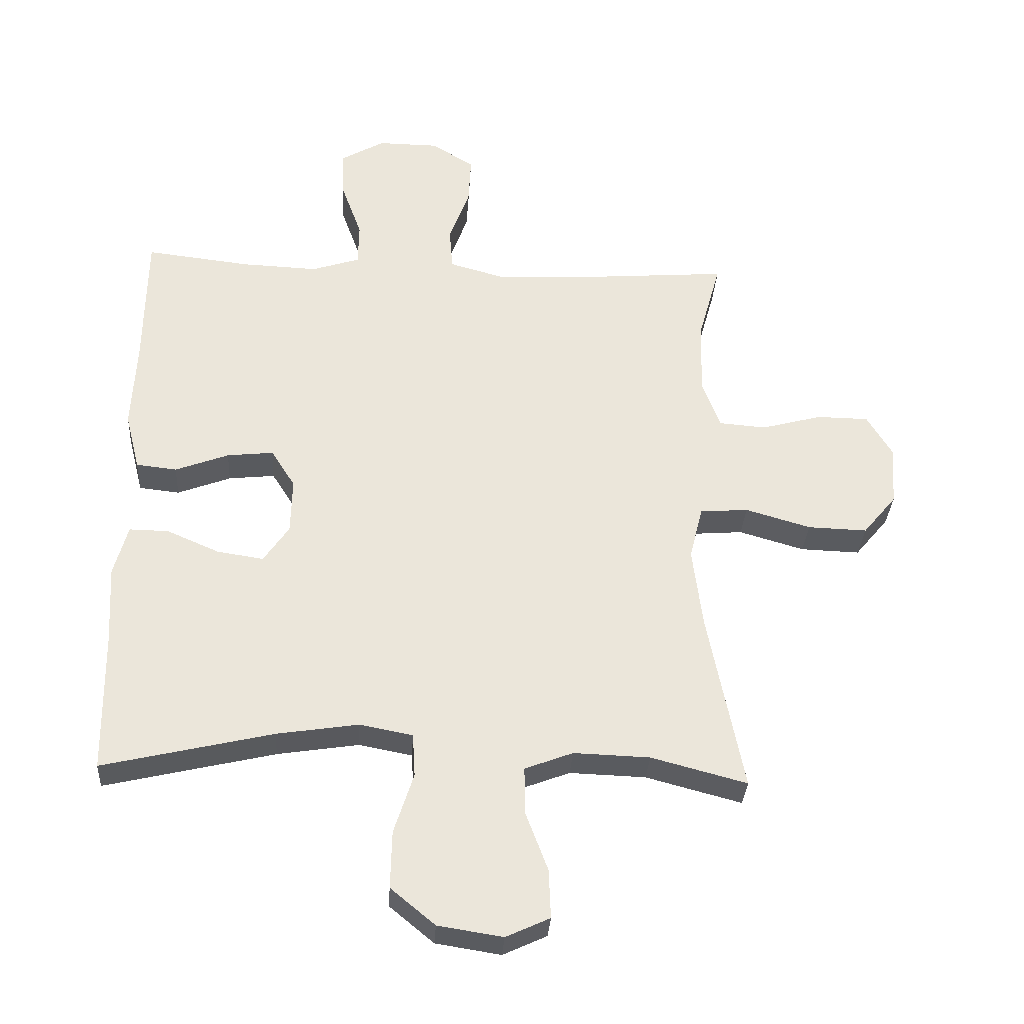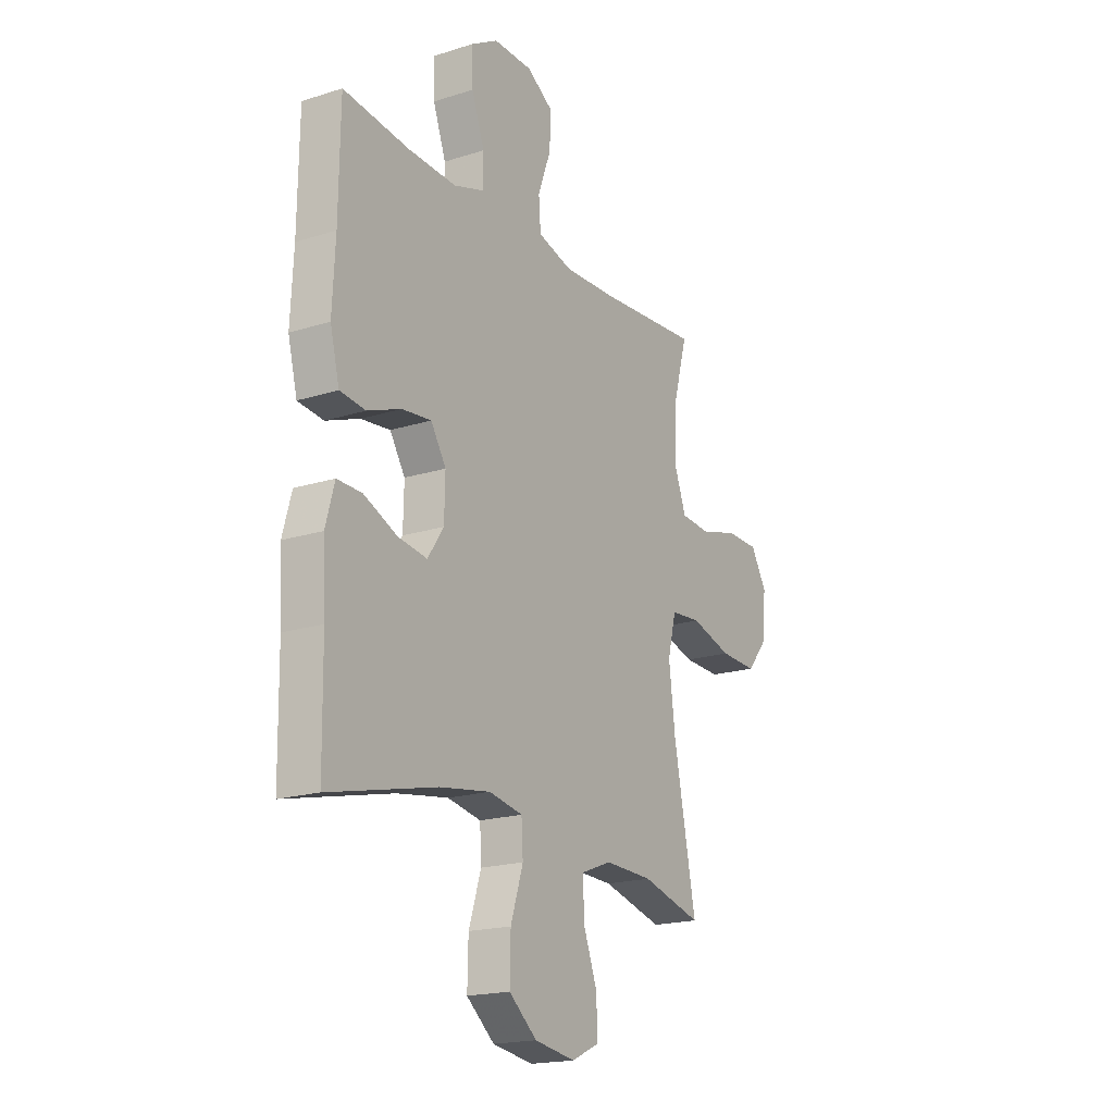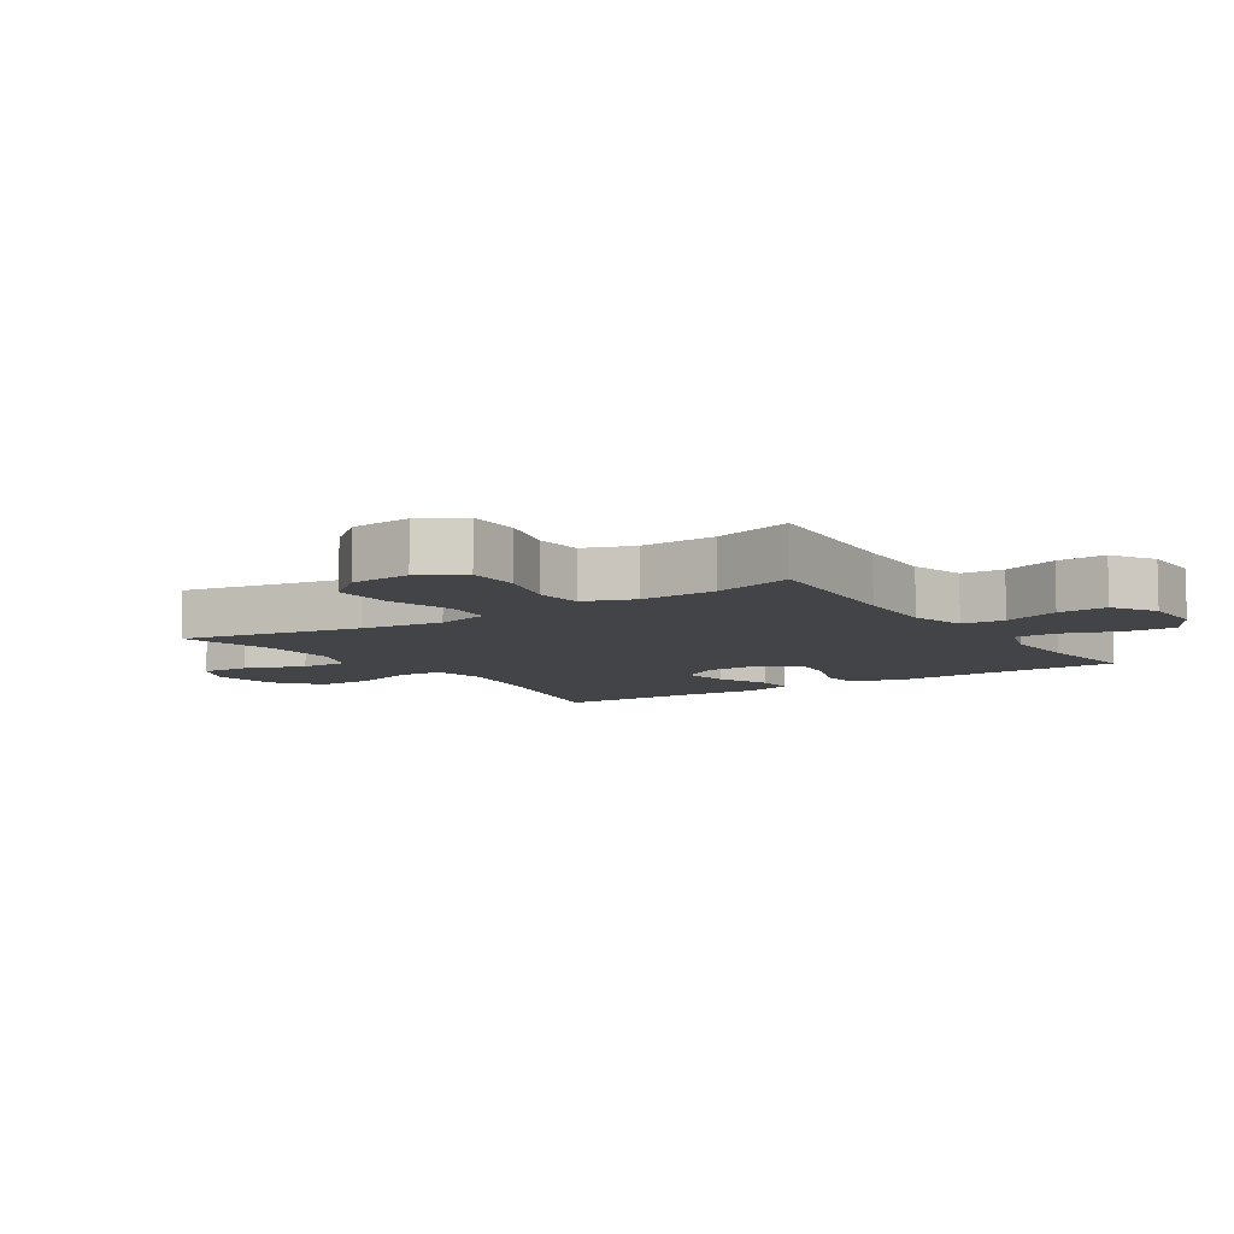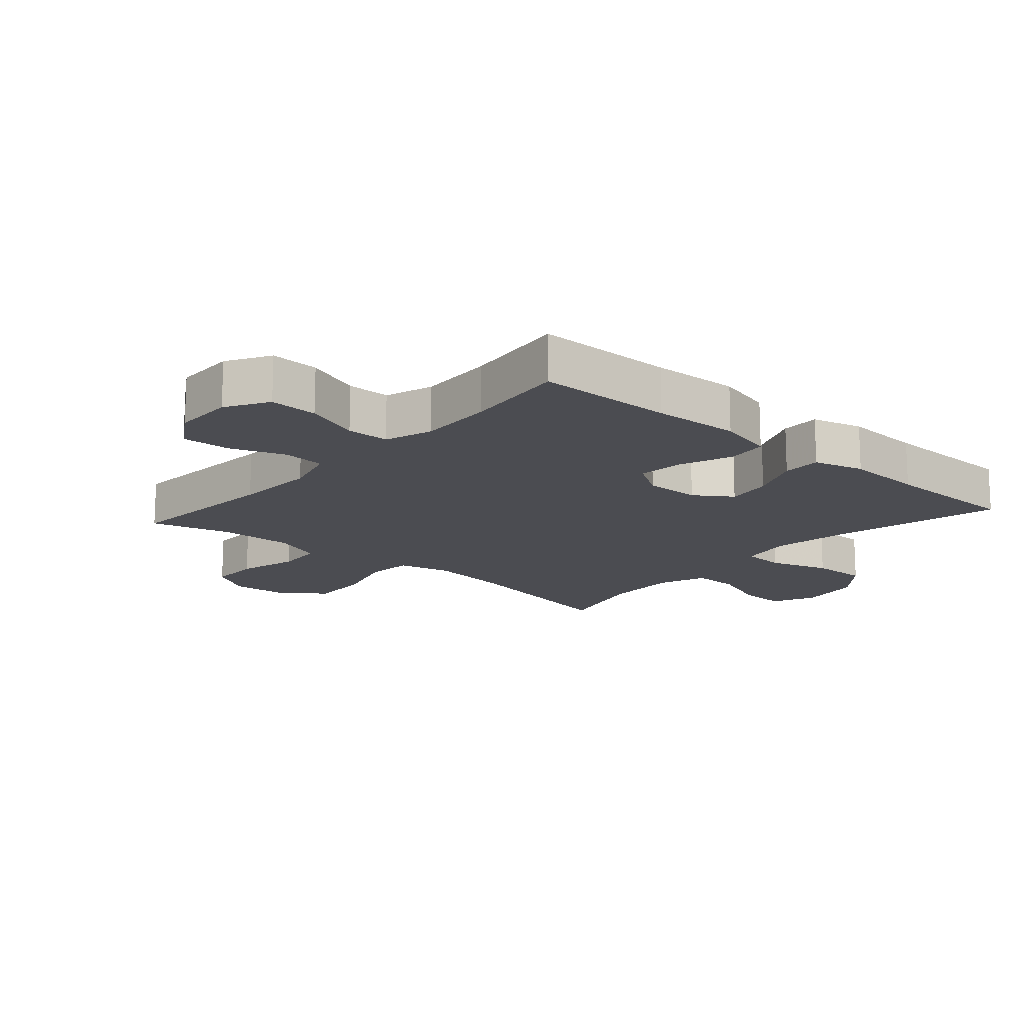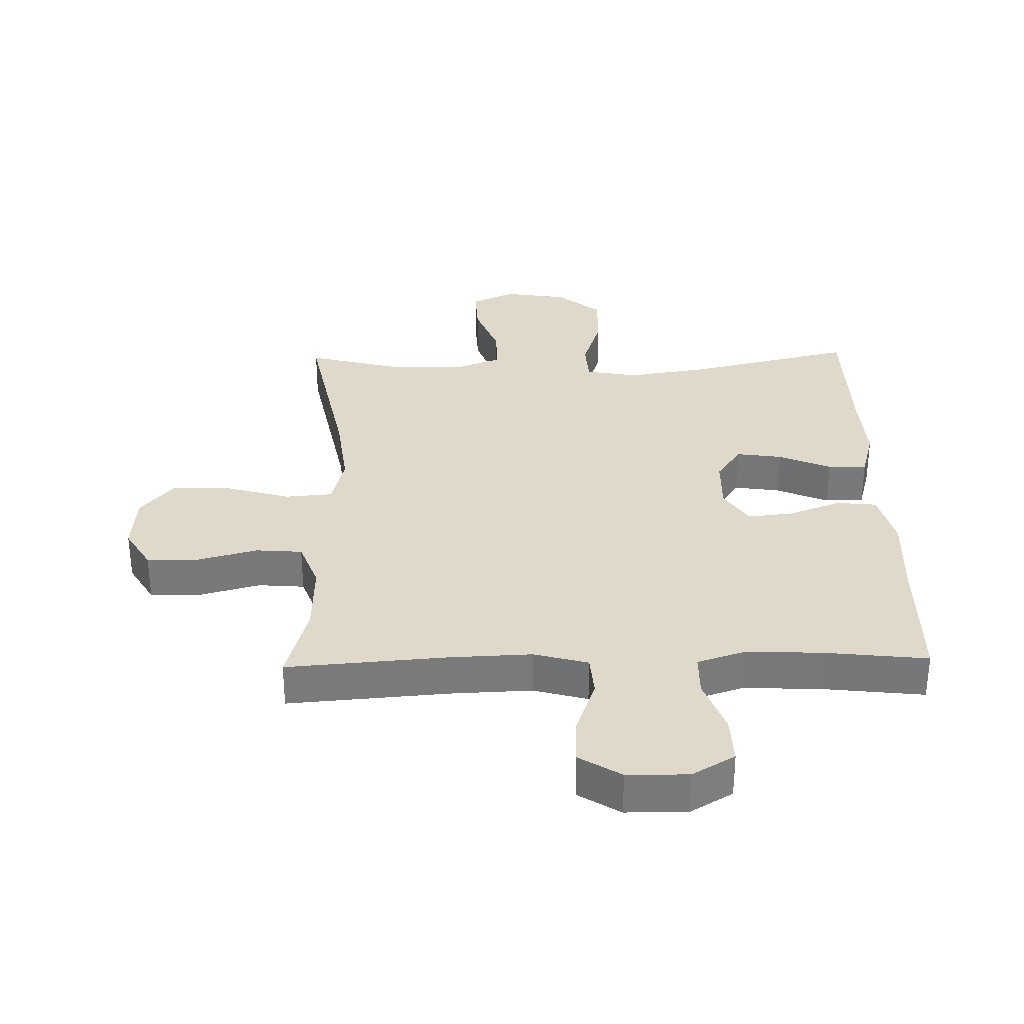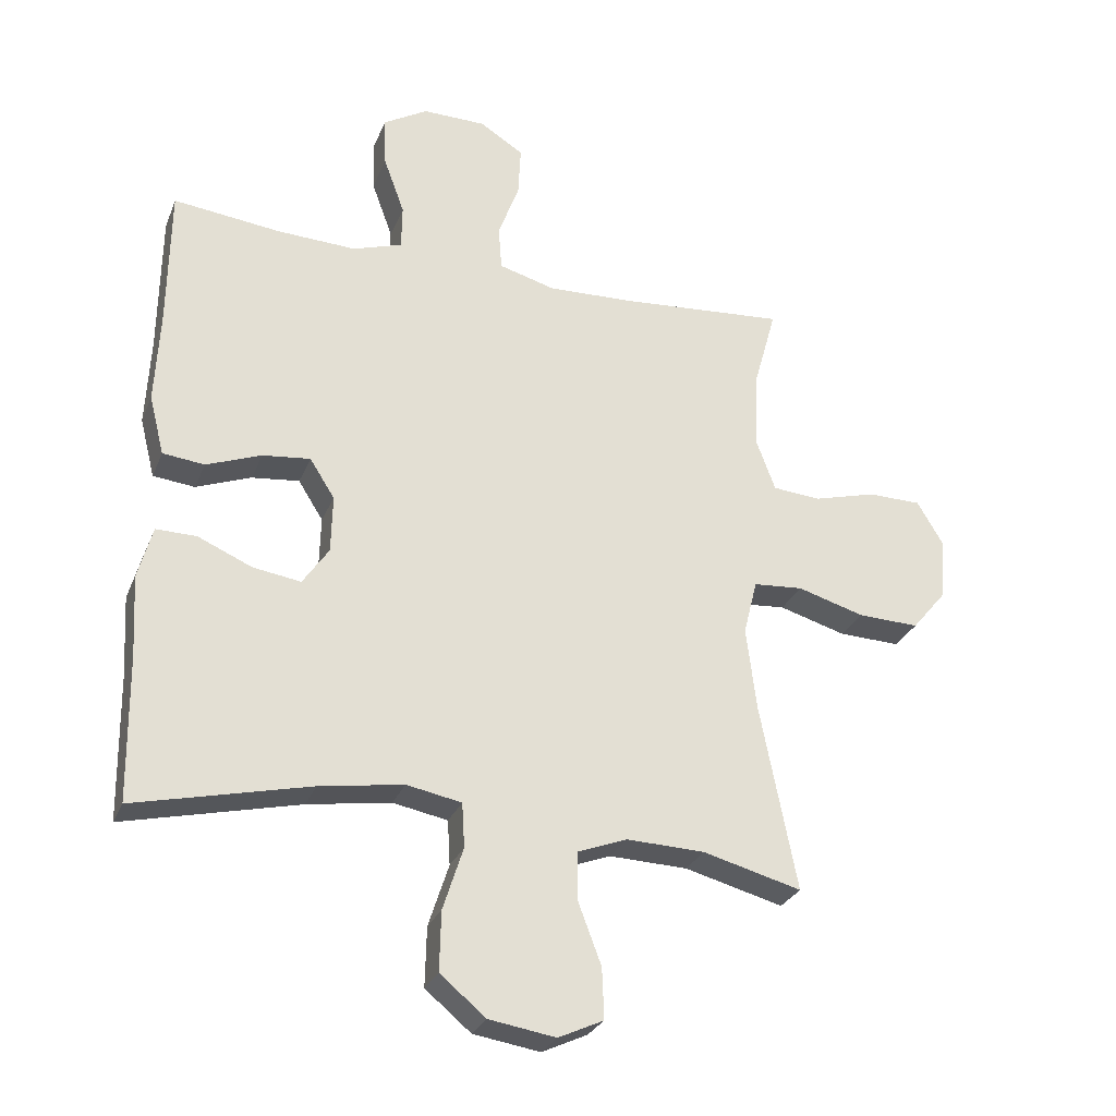
<metadata>
{"format":"obj","ext":"obj","renderer":"f3d","projection":"perspective","resolution":1024,"background":"white","views":[{"elev":-32.5,"azim":176.5,"up":"+Z"},{"elev":-18.9,"azim":121.0,"up":"+Z"},{"elev":-8.1,"azim":-56.6,"up":"+Y"},{"elev":-15.5,"azim":48.6,"up":"+Y"},{"elev":32.3,"azim":-1.3,"up":"+Y"},{"elev":-28.1,"azim":160.8,"up":"+Z"}]}
</metadata>
<code>
v 0.5 0.07 0.5
v 0.503 0.07 0.281
v 0.51 0.07 0.143
v 0.487 0.07 0.052
v 0.423 0.07 0.045
v 0.339 0.07 0.077
v 0.266 0.07 0.085
v 0.228 0.07 0.025
v 0.23 0.07 -0.063
v 0.27 0.07 -0.122
v 0.343 0.07 -0.111
v 0.426 0.07 -0.075
v 0.488 0.07 -0.074
v 0.51 0.07 -0.154
v 0.503 0.07 -0.279
v 0.5 0.07 -0.5
v 0.232 0.07 -0.437
v 0.104 0.07 -0.417
v 0.02 0.07 -0.433
v 0.016 0.07 -0.501
v 0.047 0.07 -0.597
v 0.049 0.07 -0.688
v -0.021 0.07 -0.746
v -0.123 0.07 -0.762
v -0.192 0.07 -0.73
v -0.189 0.07 -0.653
v -0.154 0.07 -0.56
v -0.153 0.07 -0.485
v -0.229 0.07 -0.456
v -0.349 0.07 -0.46
v -0.5 0.07 -0.5
v -0.444 0.07 -0.215
v -0.428 0.07 -0.087
v -0.449 0.07 -0.003
v -0.525 0.07 0.003
v -0.628 0.07 -0.027
v -0.722 0.07 -0.03
v -0.775 0.07 0.034
v -0.782 0.07 0.129
v -0.742 0.07 0.196
v -0.66 0.07 0.197
v -0.564 0.07 0.171
v -0.49 0.07 0.177
v -0.461 0.07 0.255
v -0.465 0.07 0.374
v -0.5 0.07 0.5
v -0.245 0.07 0.48
v -0.114 0.07 0.475
v -0.028 0.07 0.499
v -0.023 0.07 0.566
v -0.055 0.07 0.654
v -0.059 0.07 0.731
v 0.008 0.07 0.773
v 0.105 0.07 0.774
v 0.173 0.07 0.734
v 0.17 0.07 0.657
v 0.138 0.07 0.569
v 0.139 0.07 0.501
v 0.215 0.07 0.476
v 0.335 0.07 0.481
v 0.5 0 0.5
v 0.503 0 0.281
v 0.51 0 0.143
v 0.487 0 0.052
v 0.423 0 0.045
v 0.339 0 0.077
v 0.266 0 0.085
v 0.228 0 0.025
v 0.23 0 -0.063
v 0.27 0 -0.122
v 0.343 0 -0.111
v 0.426 0 -0.075
v 0.488 0 -0.074
v 0.51 0 -0.154
v 0.503 0 -0.279
v 0.5 0 -0.5
v 0.232 0 -0.437
v 0.104 0 -0.417
v 0.02 0 -0.433
v 0.016 0 -0.501
v 0.047 0 -0.597
v 0.049 0 -0.688
v -0.021 0 -0.746
v -0.123 0 -0.762
v -0.192 0 -0.73
v -0.189 0 -0.653
v -0.154 0 -0.56
v -0.153 0 -0.485
v -0.229 0 -0.456
v -0.349 0 -0.46
v -0.5 0 -0.5
v -0.444 0 -0.215
v -0.428 0 -0.087
v -0.449 0 -0.003
v -0.525 0 0.003
v -0.628 0 -0.027
v -0.722 0 -0.03
v -0.775 0 0.034
v -0.782 0 0.129
v -0.742 0 0.196
v -0.66 0 0.197
v -0.564 0 0.171
v -0.49 0 0.177
v -0.461 0 0.255
v -0.465 0 0.374
v -0.5 0 0.5
v -0.245 0 0.48
v -0.114 0 0.475
v -0.028 0 0.499
v -0.023 0 0.566
v -0.055 0 0.654
v -0.059 0 0.731
v 0.008 0 0.773
v 0.105 0 0.774
v 0.173 0 0.734
v 0.17 0 0.657
v 0.138 0 0.569
v 0.139 0 0.501
v 0.215 0 0.476
v 0.335 0 0.481
f 55 56 57
f 54 55 57
f 53 54 57
f 52 53 57
f 51 52 57
f 50 51 57
f 49 50 57 58
f 48 49 58 59
f 45 46 47
f 44 45 47 48
f 43 44 48 59
f 40 41 42
f 39 40 42
f 38 39 42
f 37 38 42
f 36 37 42
f 35 36 42
f 34 35 42 43
f 43 59 60
f 34 43 60
f 33 34 60
f 30 31 32
f 33 60 1
f 32 33 1
f 30 32 1
f 29 30 1
f 25 26 27
f 24 25 27
f 23 24 27
f 22 23 27
f 21 22 27
f 20 21 27
f 19 20 27 28
f 15 16 17
f 15 17 18
f 14 15 18
f 13 14 18
f 12 13 18
f 11 12 18
f 10 11 18 19
f 4 5 6
f 3 4 6
f 2 3 6
f 2 6 7
f 1 2 7
f 29 1 7 8
f 19 28 29
f 10 19 29
f 9 10 29
f 8 9 29
f 117 116 115
f 117 115 114
f 117 114 113
f 117 113 112
f 117 112 111
f 117 111 110
f 118 117 110 109
f 119 118 109 108
f 107 106 105
f 108 107 105 104
f 119 108 104 103
f 102 101 100
f 102 100 99
f 102 99 98
f 102 98 97
f 102 97 96
f 102 96 95
f 103 102 95 94
f 120 119 103
f 120 103 94
f 120 94 93
f 92 91 90
f 61 120 93
f 61 93 92
f 61 92 90
f 61 90 89
f 87 86 85
f 87 85 84
f 87 84 83
f 87 83 82
f 87 82 81
f 87 81 80
f 88 87 80 79
f 77 76 75
f 78 77 75
f 78 75 74
f 78 74 73
f 78 73 72
f 78 72 71
f 79 78 71 70
f 66 65 64
f 66 64 63
f 66 63 62
f 67 66 62
f 67 62 61
f 68 67 61 89
f 89 88 79
f 89 79 70
f 89 70 69
f 89 69 68
f 1 61 62 2
f 2 62 63 3
f 3 63 64 4
f 4 64 65 5
f 5 65 66 6
f 6 66 67 7
f 7 67 68 8
f 8 68 69 9
f 9 69 70 10
f 10 70 71 11
f 11 71 72 12
f 12 72 73 13
f 13 73 74 14
f 14 74 75 15
f 15 75 76 16
f 16 76 77 17
f 17 77 78 18
f 18 78 79 19
f 19 79 80 20
f 20 80 81 21
f 21 81 82 22
f 22 82 83 23
f 23 83 84 24
f 24 84 85 25
f 25 85 86 26
f 26 86 87 27
f 27 87 88 28
f 28 88 89 29
f 29 89 90 30
f 30 90 91 31
f 31 91 92 32
f 32 92 93 33
f 33 93 94 34
f 34 94 95 35
f 35 95 96 36
f 36 96 97 37
f 37 97 98 38
f 38 98 99 39
f 39 99 100 40
f 40 100 101 41
f 41 101 102 42
f 42 102 103 43
f 43 103 104 44
f 44 104 105 45
f 45 105 106 46
f 46 106 107 47
f 47 107 108 48
f 48 108 109 49
f 49 109 110 50
f 50 110 111 51
f 51 111 112 52
f 52 112 113 53
f 53 113 114 54
f 54 114 115 55
f 55 115 116 56
f 56 116 117 57
f 57 117 118 58
f 58 118 119 59
f 59 119 120 60
f 60 120 61 1

</code>
